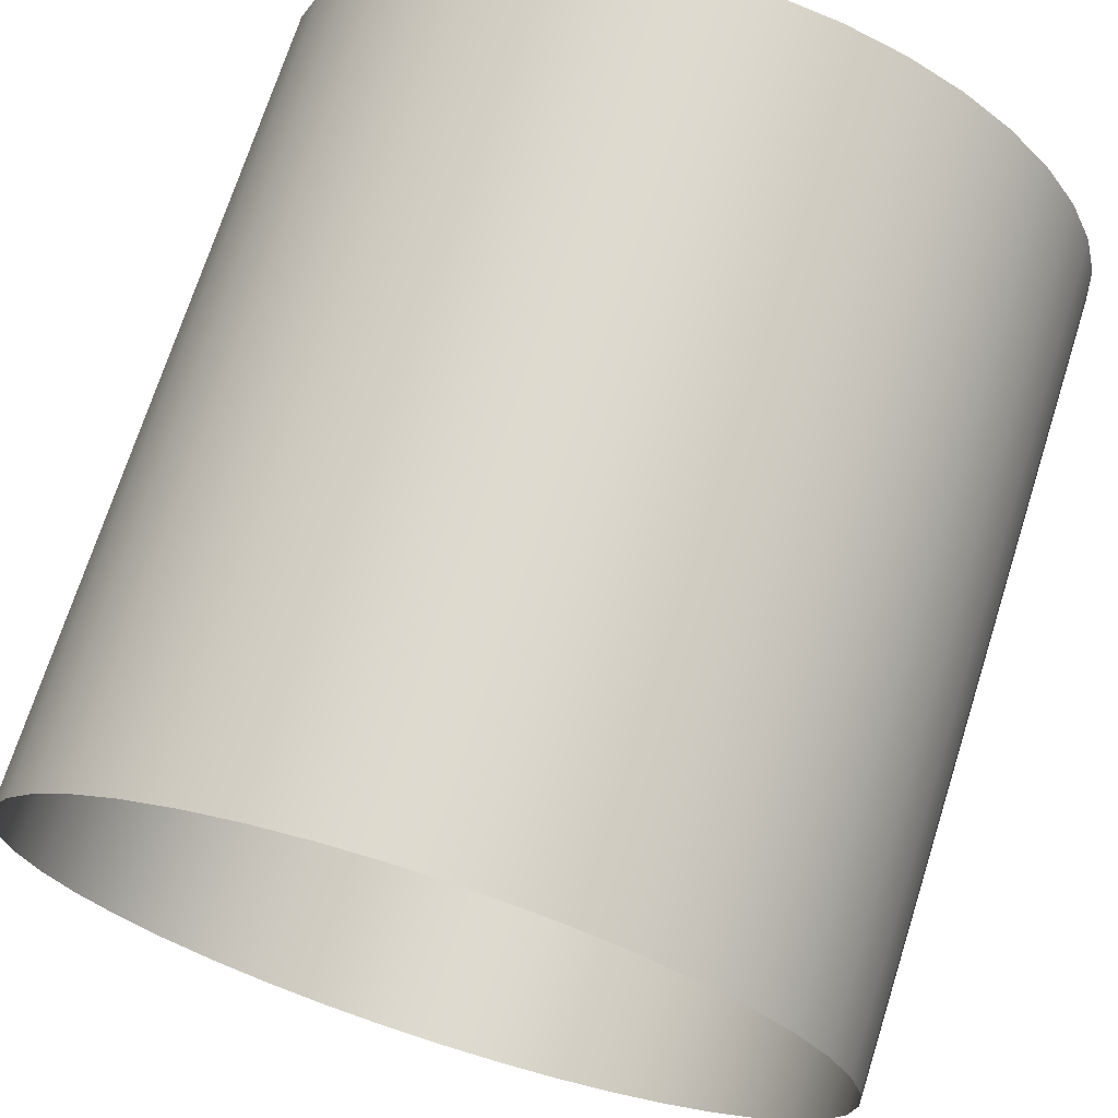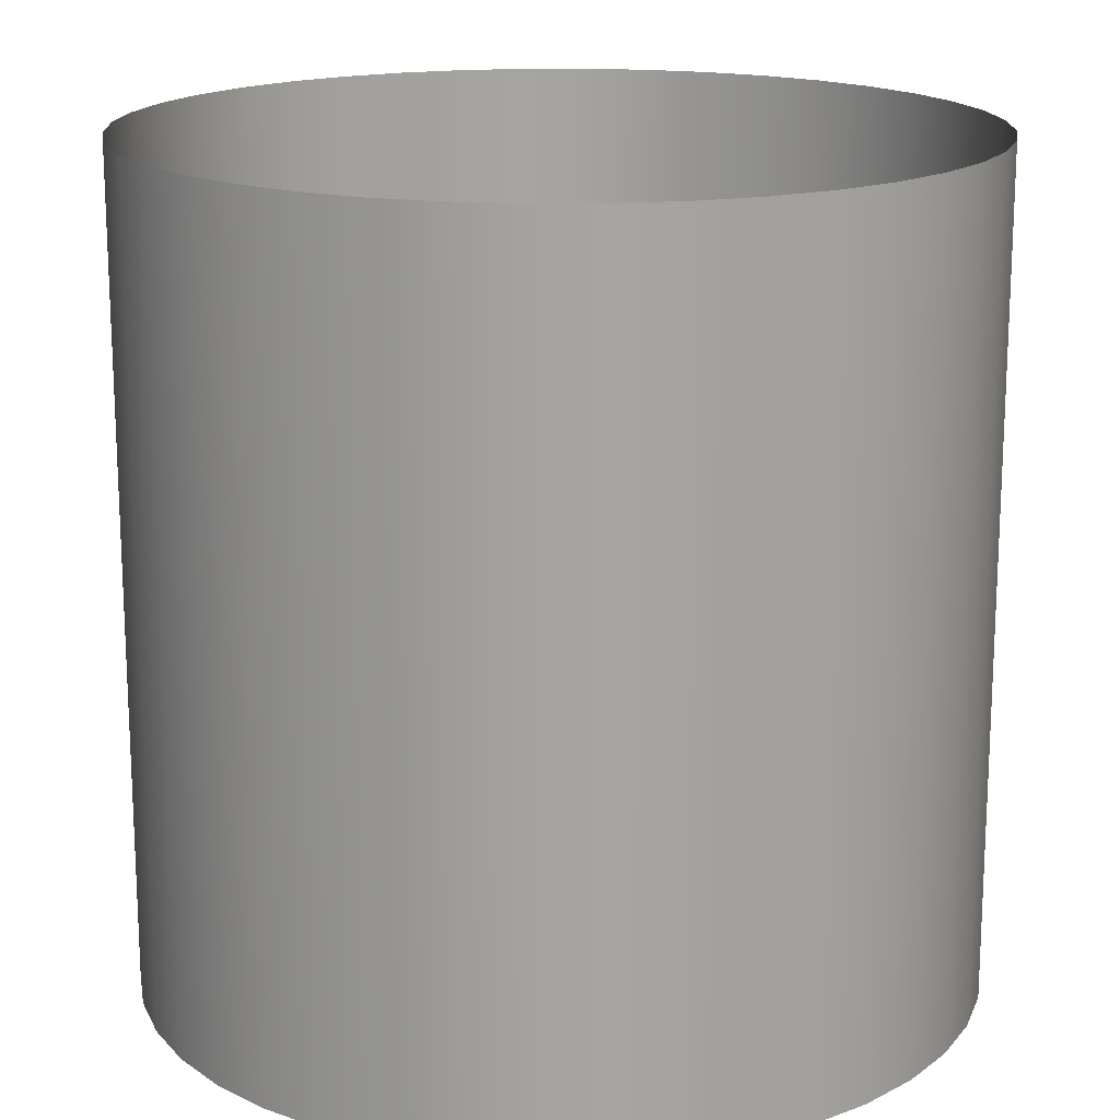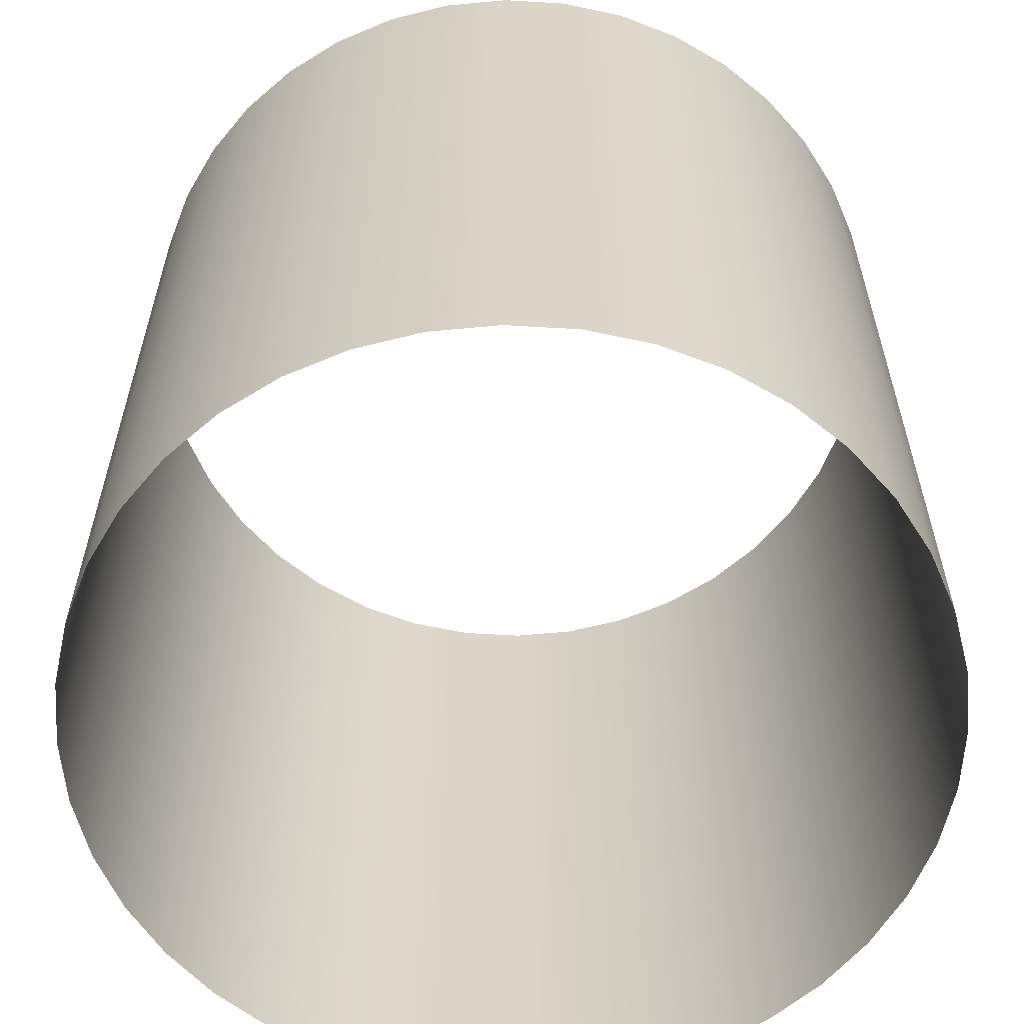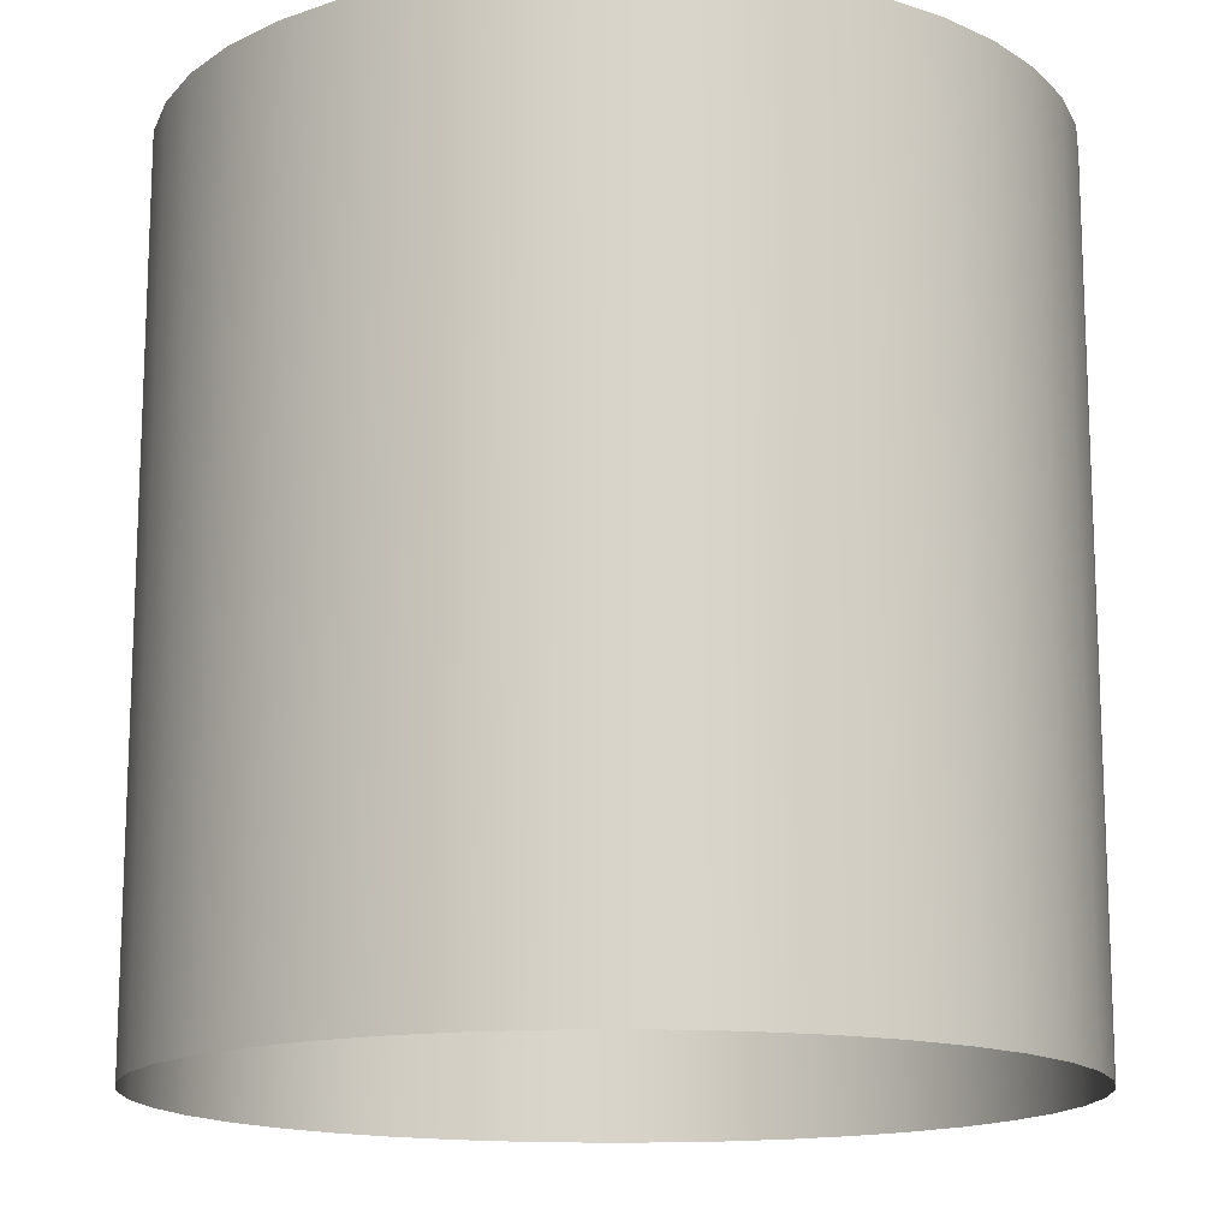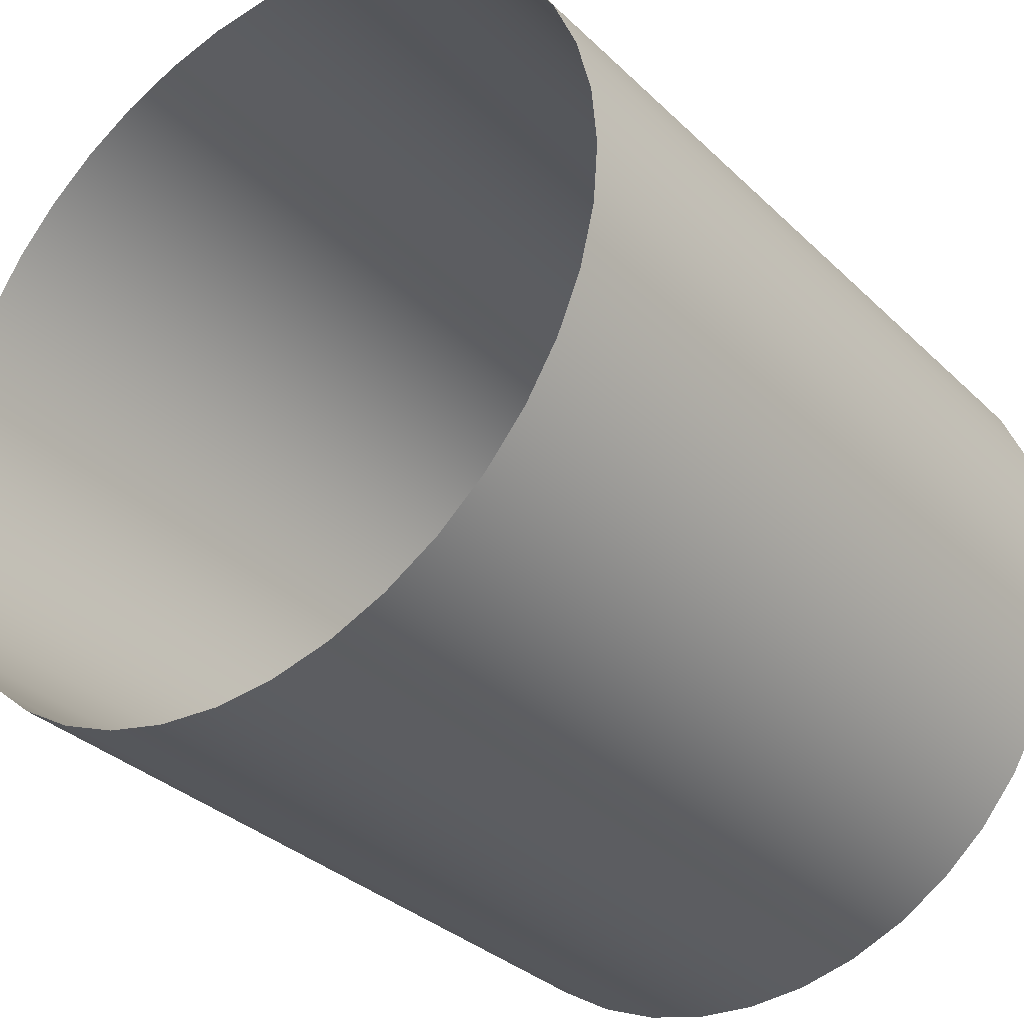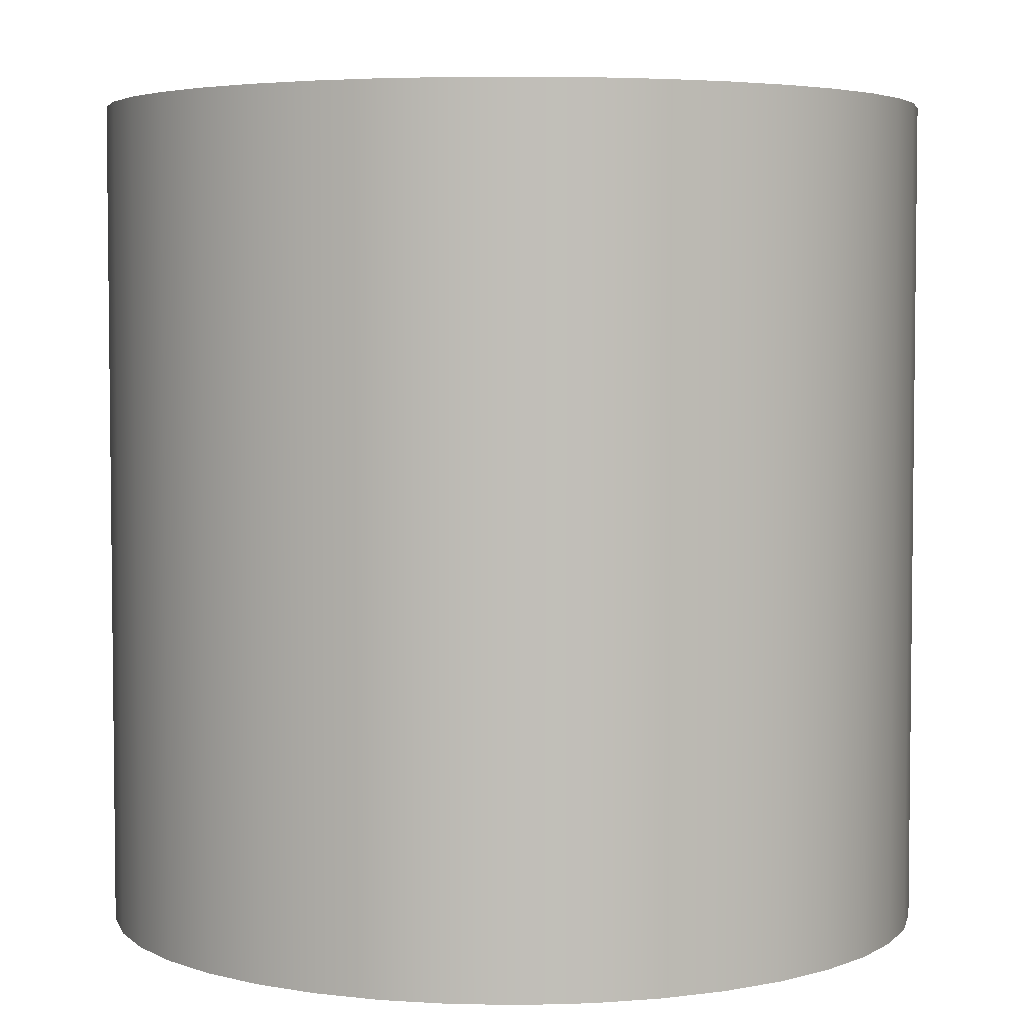
<metadata>
{"format":"obj","ext":"obj","renderer":"f3d","projection":"perspective","resolution":1024,"background":"white","views":[{"elev":71.0,"azim":17.6,"up":"+Y"},{"elev":16.8,"azim":129.6,"up":"+Z"},{"elev":-60.4,"azim":-44.0,"up":"+Z"},{"elev":-14.9,"azim":-174.7,"up":"+Z"},{"elev":-33.2,"azim":-142.2,"up":"+Y"},{"elev":4.3,"azim":97.8,"up":"+Z"}]}
</metadata>
<code>
g SM_VFX_Cylinder_01
v 0.9877 0.1564 0
v 0.9877 0.1564 2
v 0.9511 0.309 2
v 0.9511 0.309 0
v 0.891 0.454 2
v 0.891 0.454 0
v 0.809 0.5878 2
v 0.809 0.5878 0
v 0.7071 0.7071 2
v 0.7071 0.7071 0
v 0.5878 0.809 2
v 0.5878 0.809 0
v 0.454 0.891 2
v 0.454 0.891 0
v 0.309 0.9511 2
v 0.309 0.9511 0
v 0.1564 0.9877 2
v 0.1564 0.9877 0
v 2.2e-07 1 2
v 2.2e-07 1 0
v -0.1564 0.9877 2
v -0.1564 0.9877 0
v -0.309 0.9511 2
v -0.309 0.9511 0
v -0.454 0.891 2
v -0.454 0.891 0
v -0.5878 0.809 2
v -0.5878 0.809 0
v -0.7071 0.7071 2
v -0.7071 0.7071 0
v -0.809 0.5878 2
v -0.809 0.5878 0
v -0.891 0.454 2
v -0.891 0.454 0
v -0.9511 0.309 2
v -0.9511 0.309 0
v -0.9877 0.1564 2
v -0.9877 0.1564 0
v -1 1.6e-07 2
v -1 1.6e-07 0
v -0.9877 -0.1564 2
v -0.9877 -0.1564 0
v -0.9511 -0.309 2
v -0.9511 -0.309 0
v -0.891 -0.454 2
v -0.891 -0.454 0
v -0.809 -0.5878 2
v -0.809 -0.5878 0
v -0.7071 -0.7071 2
v -0.7071 -0.7071 0
v -0.5878 -0.809 2
v -0.5878 -0.809 0
v -0.454 -0.891 2
v -0.454 -0.891 0
v -0.309 -0.9511 2
v -0.309 -0.9511 0
v -0.1564 -0.9877 2
v -0.1564 -0.9877 0
v -1e-07 -1 2
v -1e-07 -1 0
v 0.1564 -0.9877 2
v 0.1564 -0.9877 0
v 0.309 -0.9511 2
v 0.309 -0.9511 0
v 0.454 -0.891 2
v 0.454 -0.891 0
v 0.5878 -0.809 2
v 0.5878 -0.809 0
v 0.7071 -0.7071 2
v 0.7071 -0.7071 0
v 0.809 -0.5878 2
v 0.809 -0.5878 0
v 0.891 -0.454 2
v 0.891 -0.454 0
v 0.9511 -0.309 2
v 0.9511 -0.309 0
v 0.9877 -0.1564 2
v 0.9877 -0.1564 0
v 1 0 2
v 1 0 0
v 0.9877 0.1564 2
v 0.9877 0.1564 0
g SM_VFX_Cylinder_01_0
f 3 2 1
f 4 3 1
f 5 3 4
f 6 5 4
f 7 5 6
f 8 7 6
f 9 7 8
f 10 9 8
f 11 9 10
f 12 11 10
f 13 11 12
f 14 13 12
f 15 13 14
f 16 15 14
f 17 15 16
f 18 17 16
f 19 17 18
f 20 19 18
f 21 19 20
f 22 21 20
f 23 21 22
f 24 23 22
f 25 23 24
f 26 25 24
f 27 25 26
f 28 27 26
f 29 27 28
f 30 29 28
f 31 29 30
f 32 31 30
f 33 31 32
f 34 33 32
f 35 33 34
f 36 35 34
f 37 35 36
f 38 37 36
f 39 37 38
f 40 39 38
f 41 39 40
f 42 41 40
f 43 41 42
f 44 43 42
f 45 43 44
f 46 45 44
f 47 45 46
f 48 47 46
f 49 47 48
f 50 49 48
f 51 49 50
f 52 51 50
f 53 51 52
f 54 53 52
f 55 53 54
f 56 55 54
f 57 55 56
f 58 57 56
f 59 57 58
f 60 59 58
f 61 59 60
f 62 61 60
f 63 61 62
f 64 63 62
f 65 63 64
f 66 65 64
f 67 65 66
f 68 67 66
f 69 67 68
f 70 69 68
f 71 69 70
f 72 71 70
f 73 71 72
f 74 73 72
f 75 73 74
f 76 75 74
f 77 75 76
f 78 77 76
f 79 77 78
f 80 79 78
f 81 79 80
f 82 81 80

</code>
